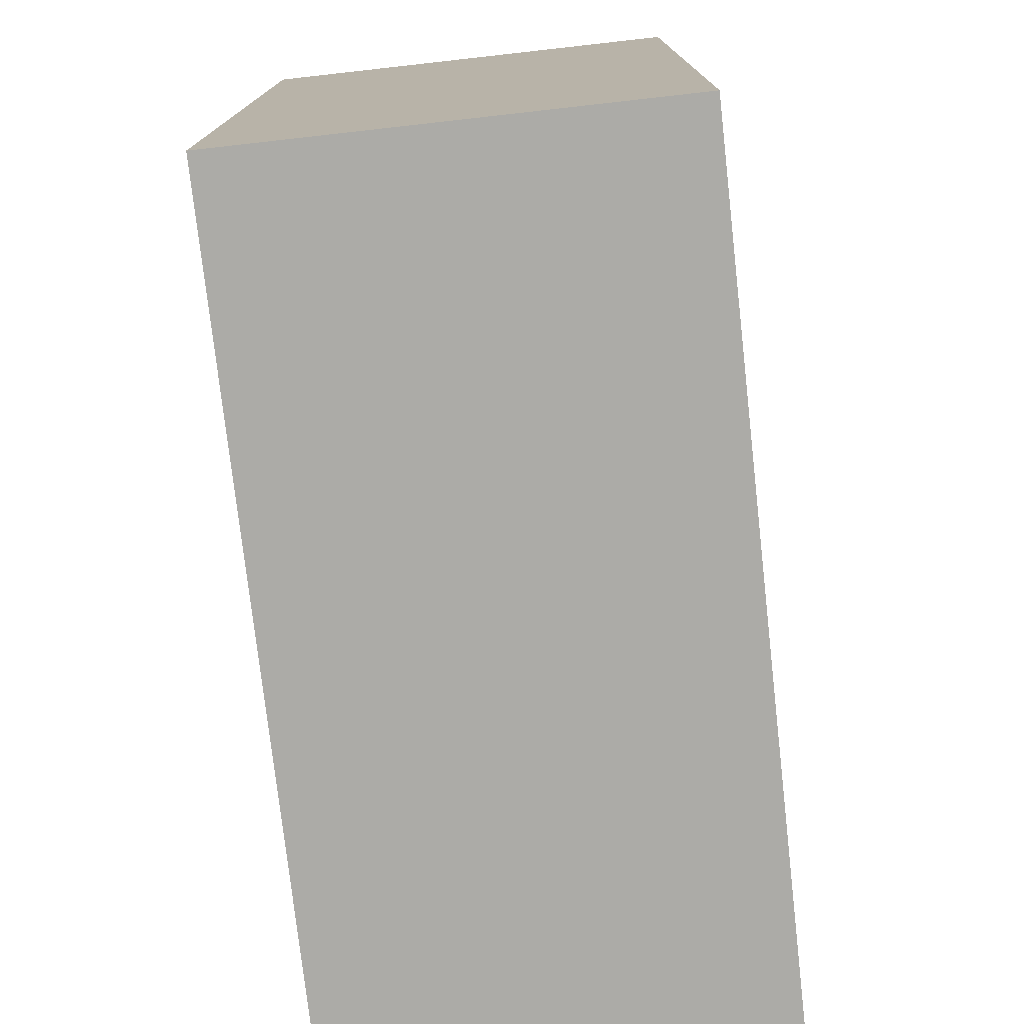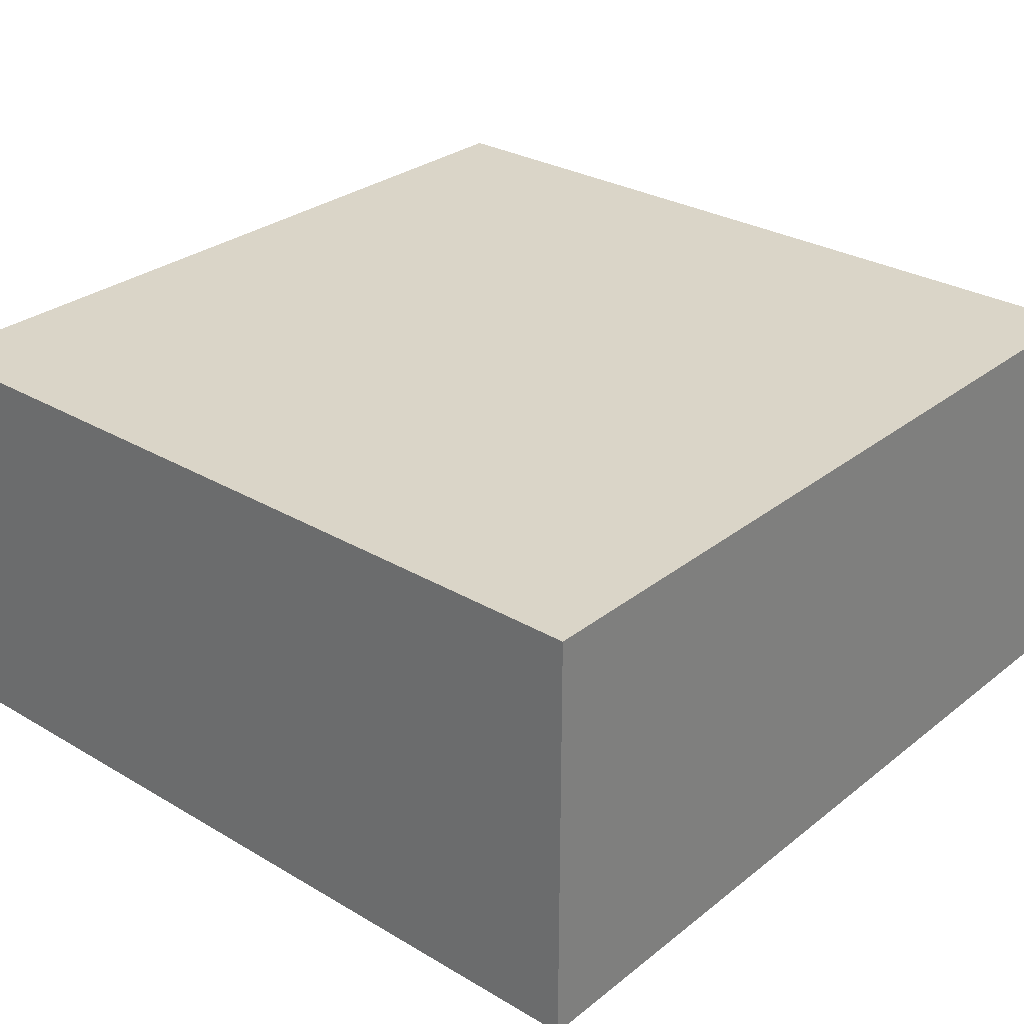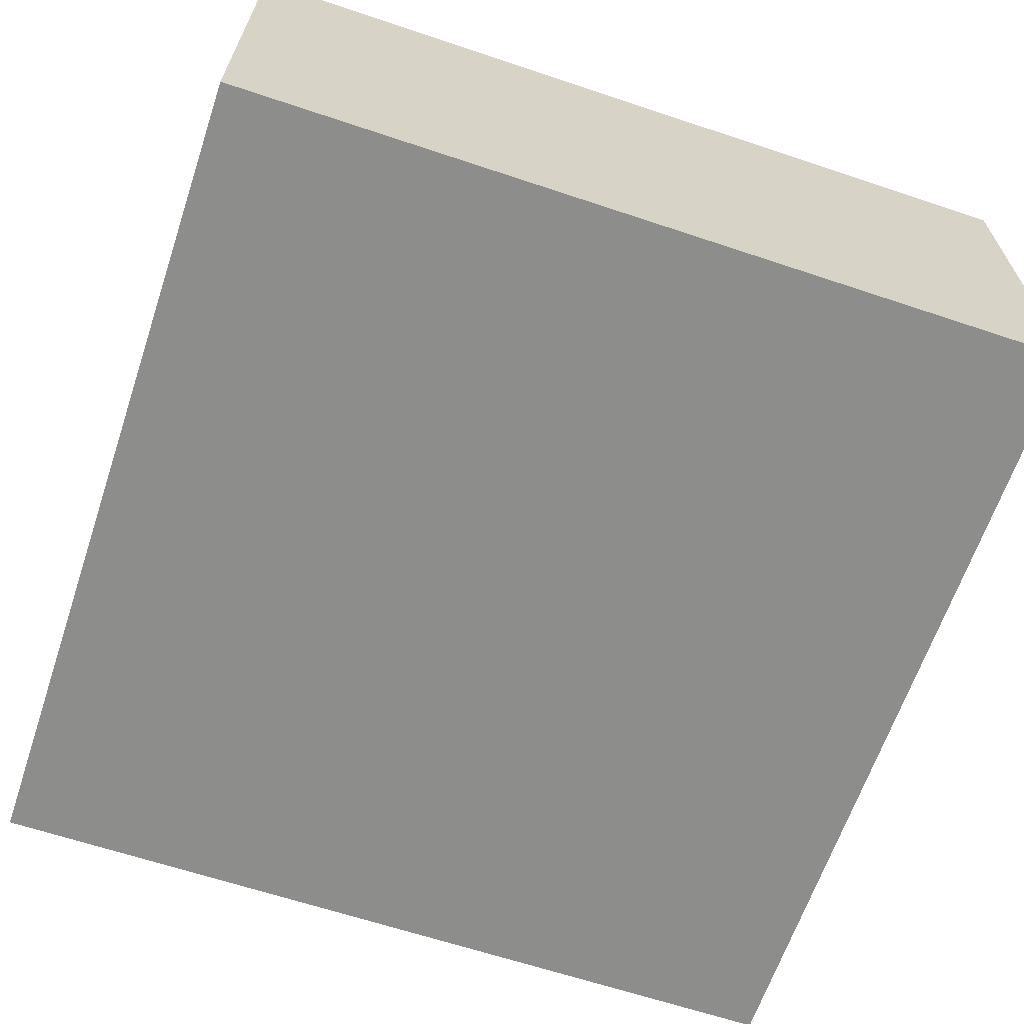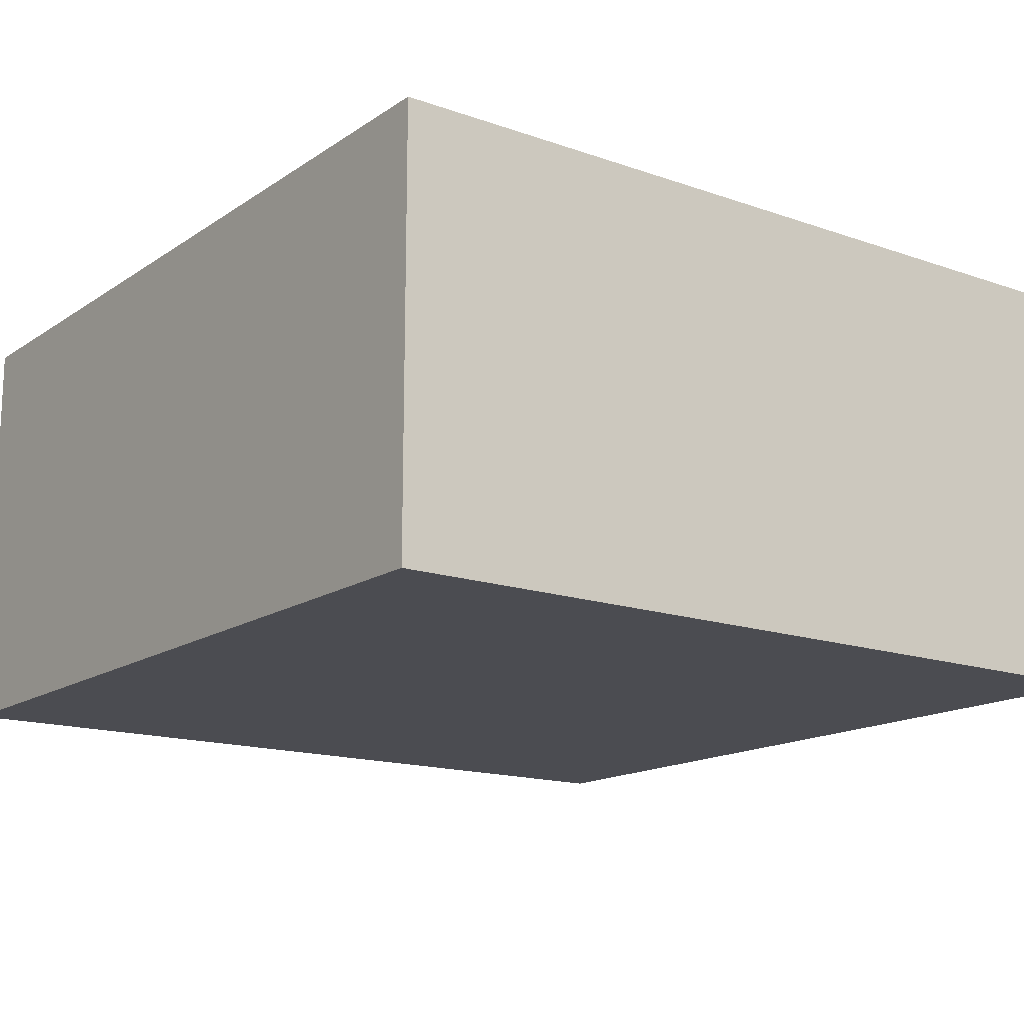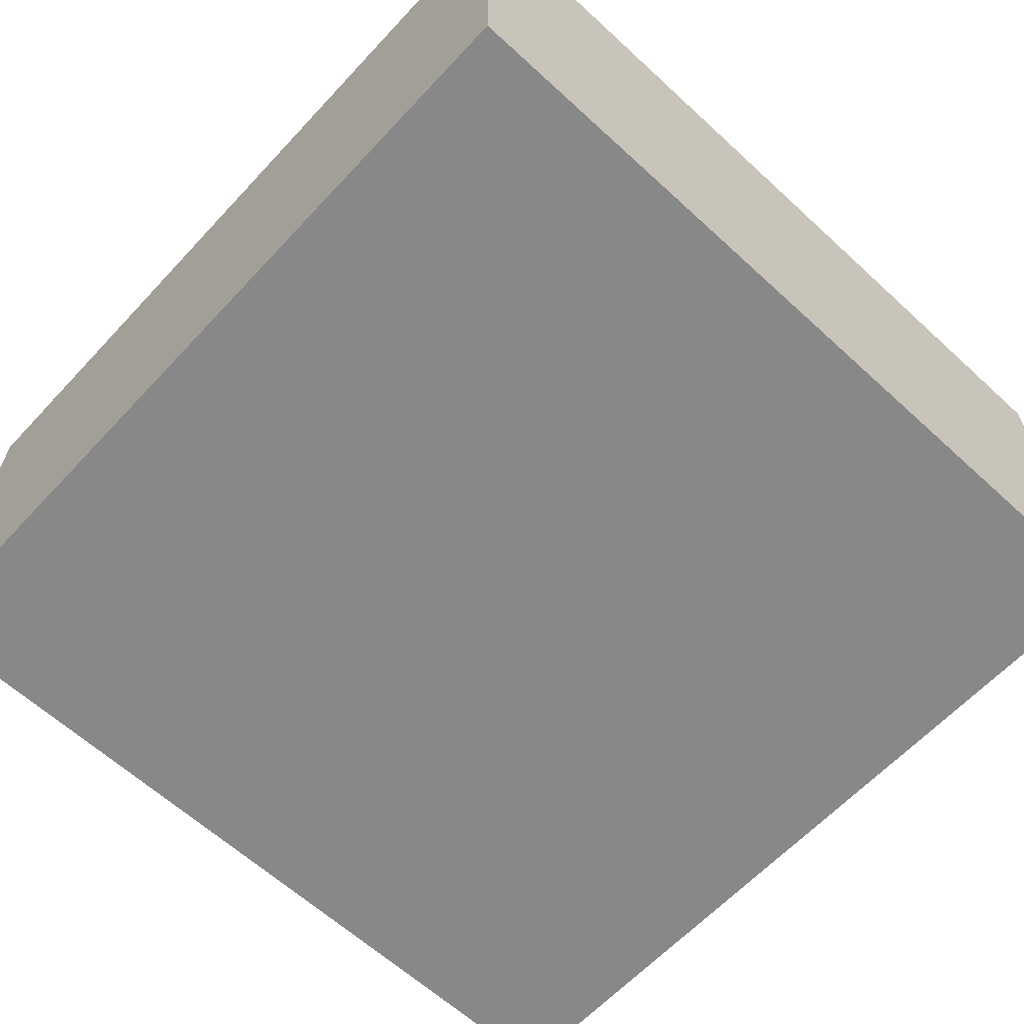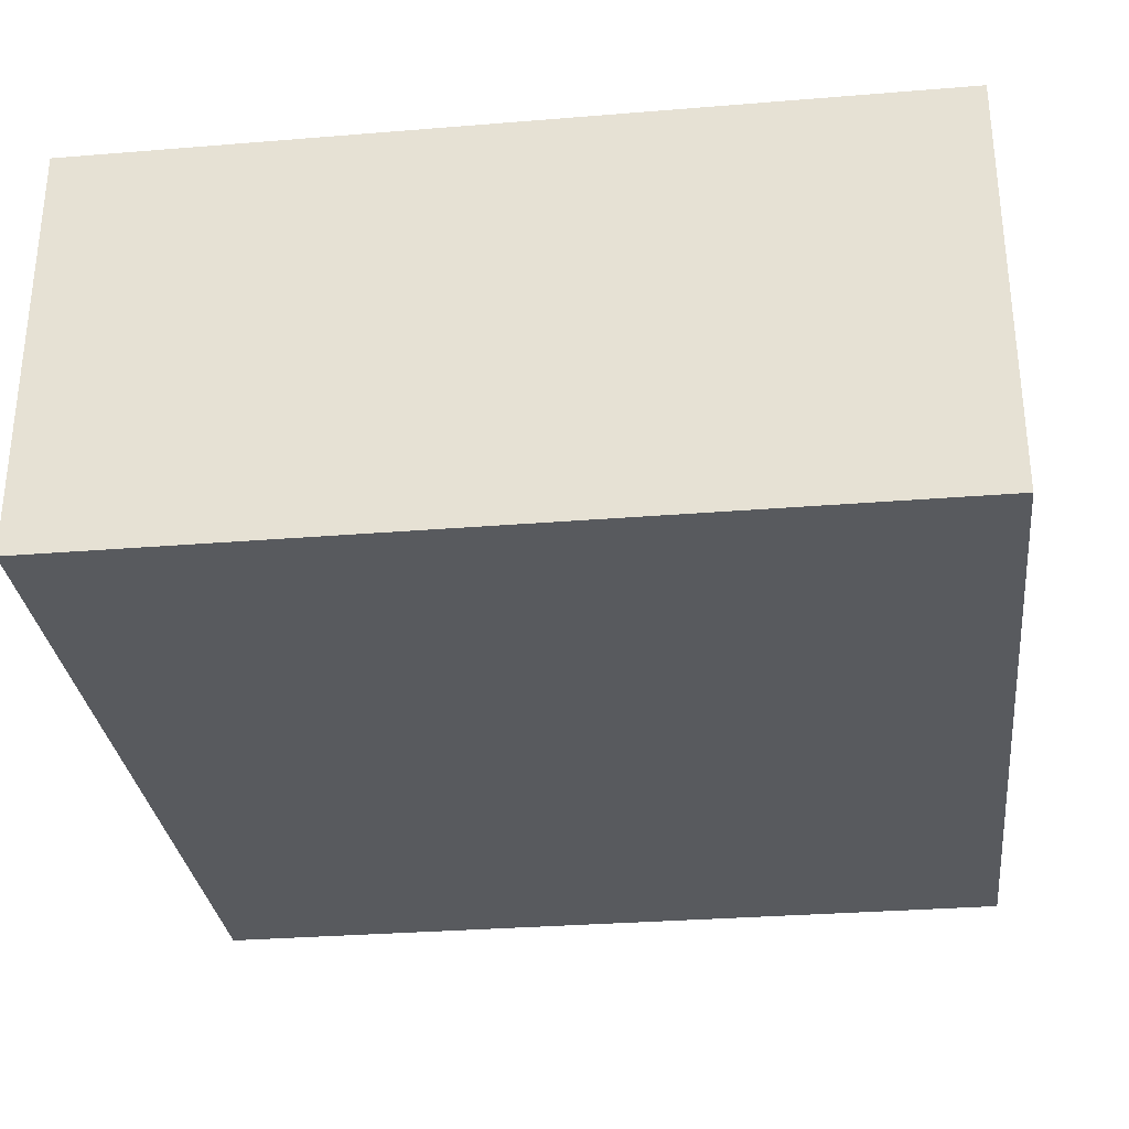
<metadata>
{"format":"obj","ext":"obj","renderer":"f3d","projection":"perspective","resolution":1024,"background":"white","views":[{"elev":-76.3,"azim":-83.6,"up":"+Z"},{"elev":29.2,"azim":-139.0,"up":"+Y"},{"elev":-64.5,"azim":161.4,"up":"+Y"},{"elev":-15.5,"azim":-126.3,"up":"+Y"},{"elev":-62.8,"azim":-42.9,"up":"+Y"},{"elev":-30.6,"azim":-83.3,"up":"+Y"}]}
</metadata>
<code>
v -1.192e-07 0.5 5.96e-08
v 1 0.5 0
v 1 0 0
v -1.192e-07 0 5.96e-08
v 1 0.5 1
v 0 0.5 1
v 0 0 1
v 1 0 1
g lightgreenmarblehalf
f 1 2 3 4
f 5 6 7 8
f 2 5 8 3
f 4 3 8 7
f 2 1 6 5
f 6 1 4 7

</code>
